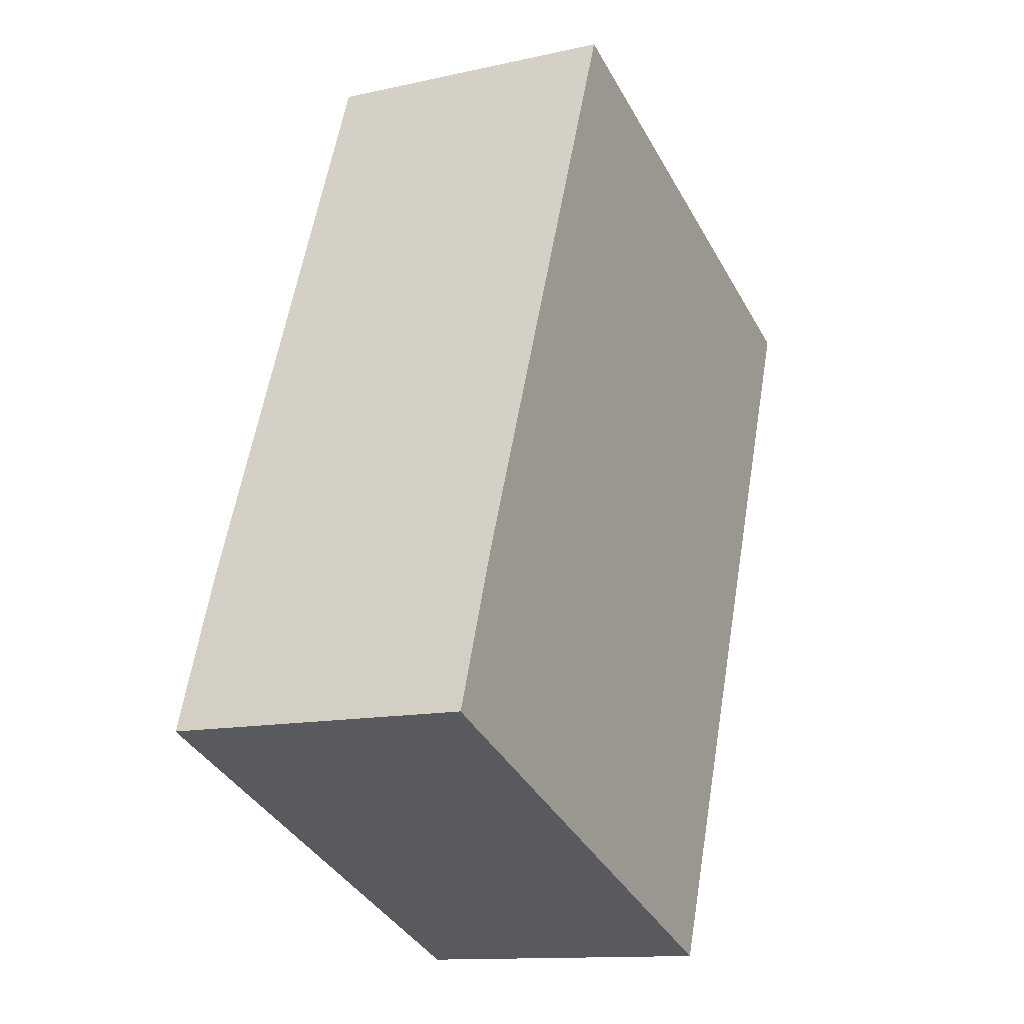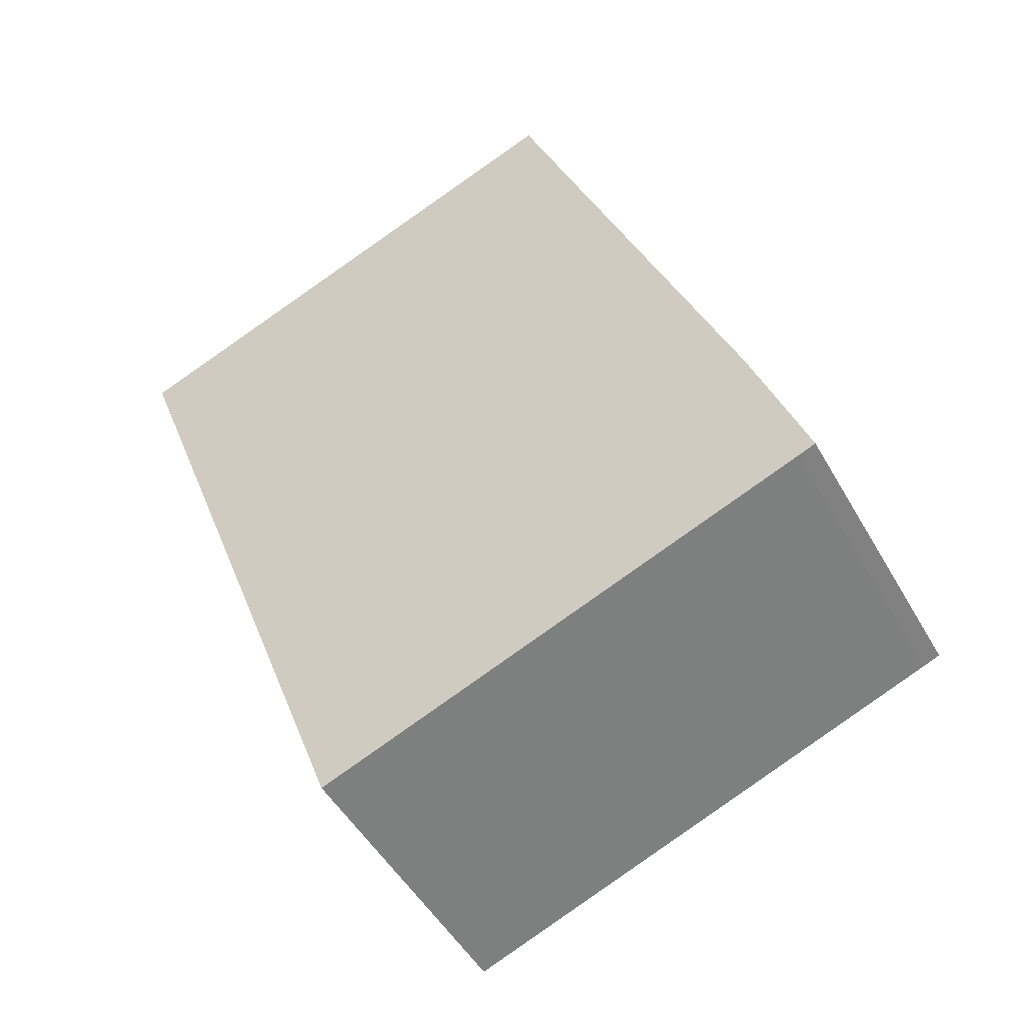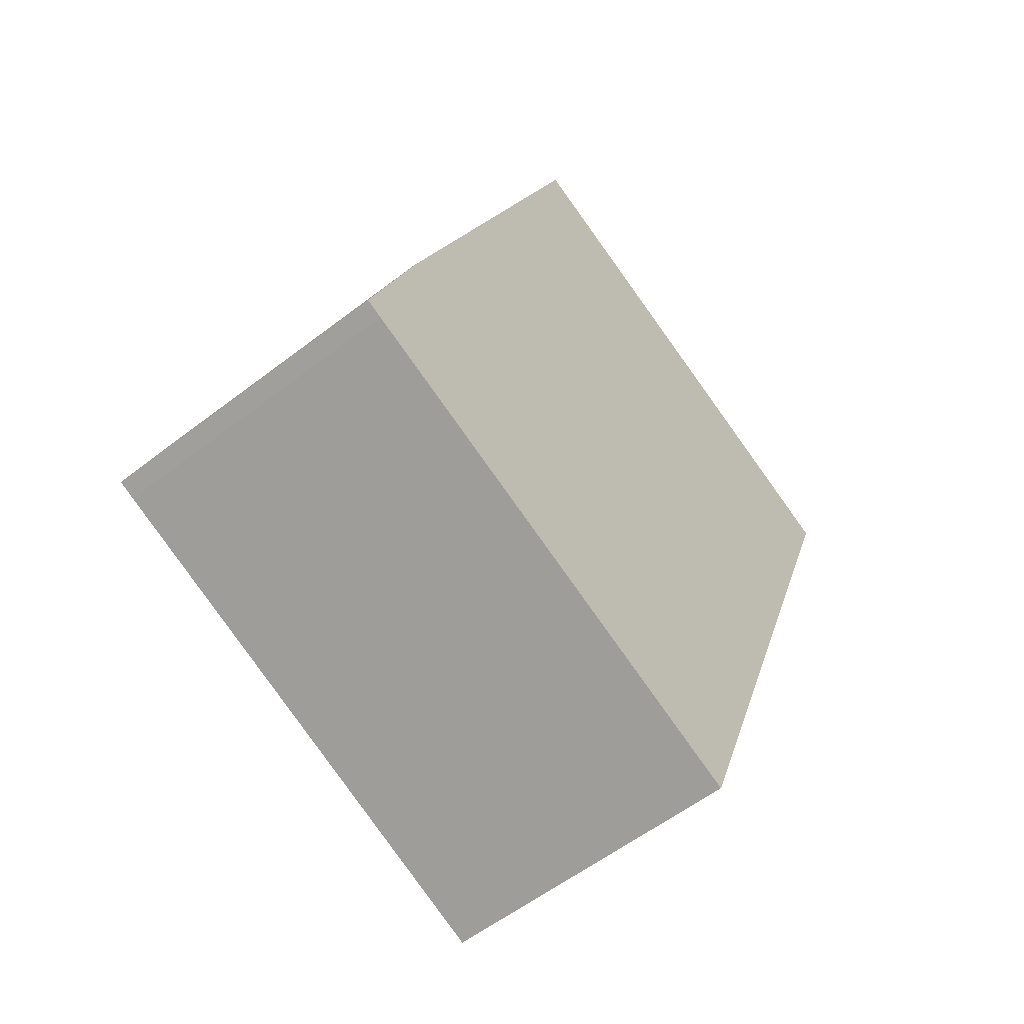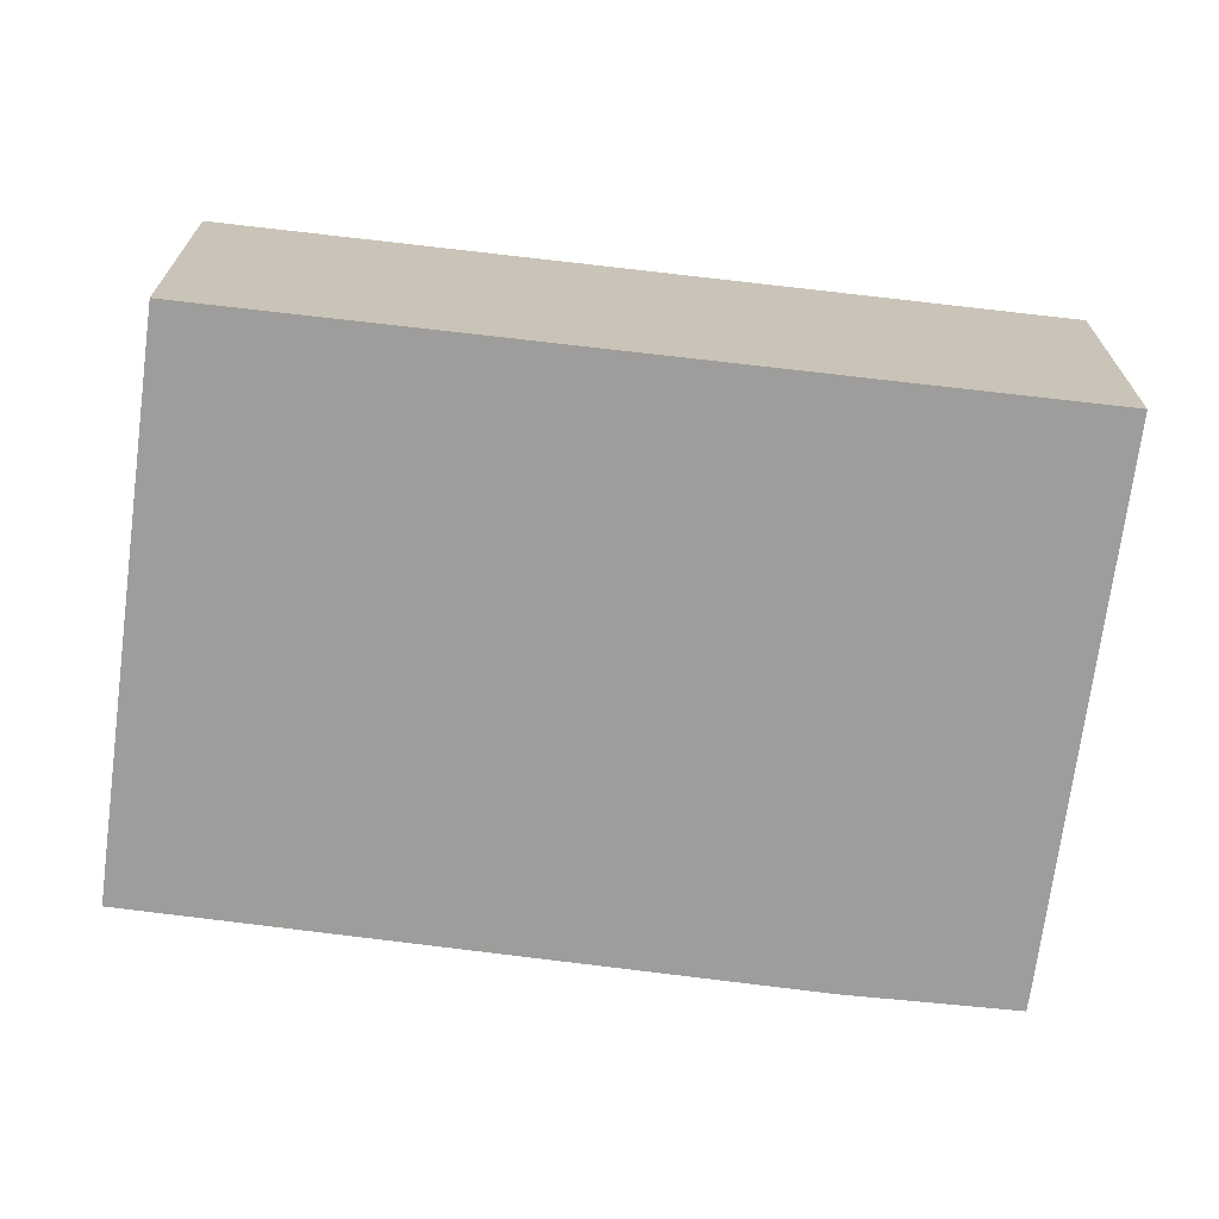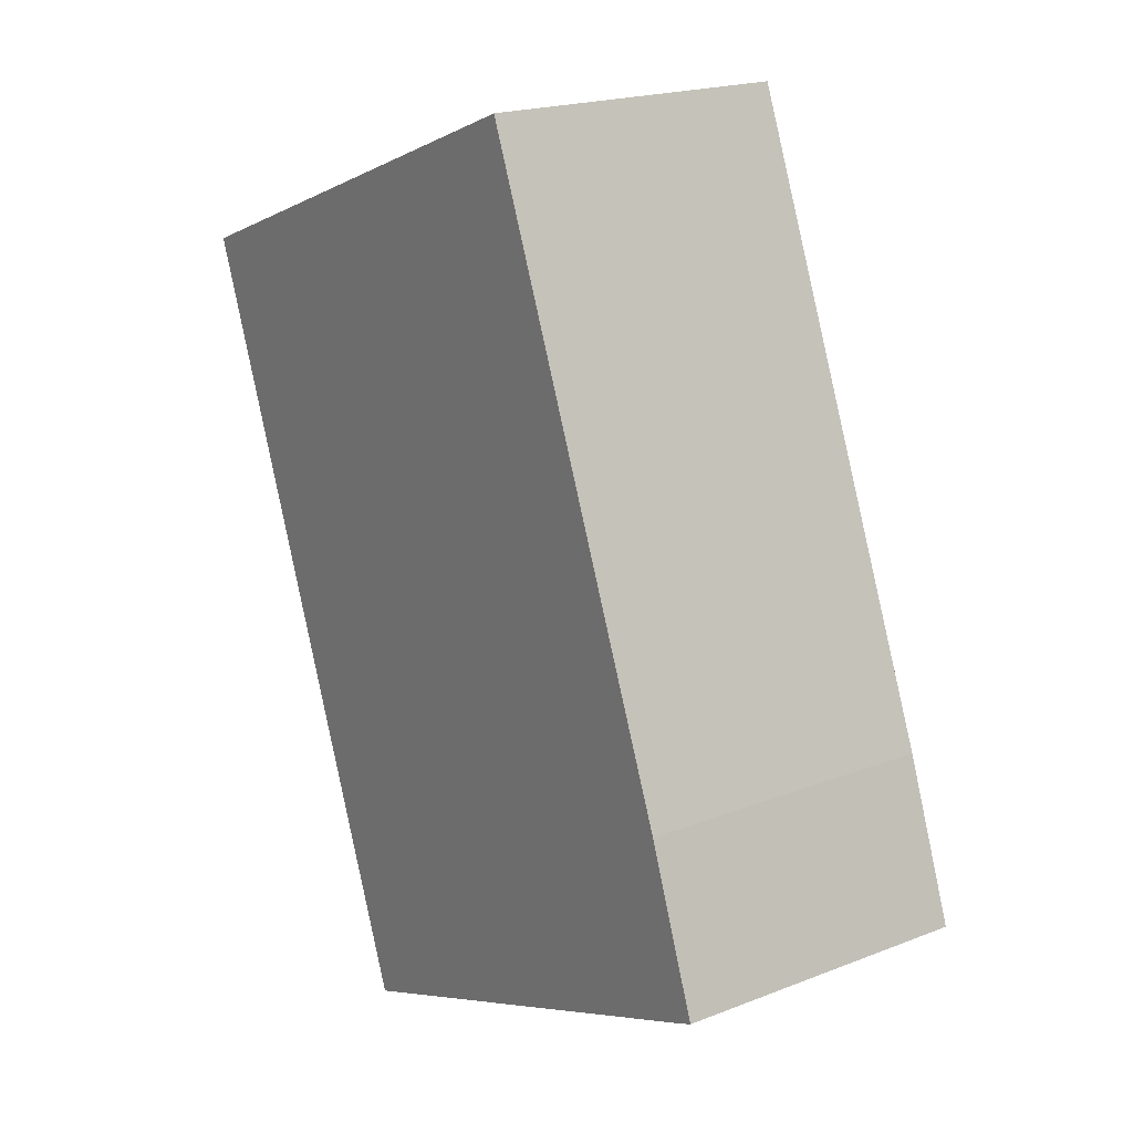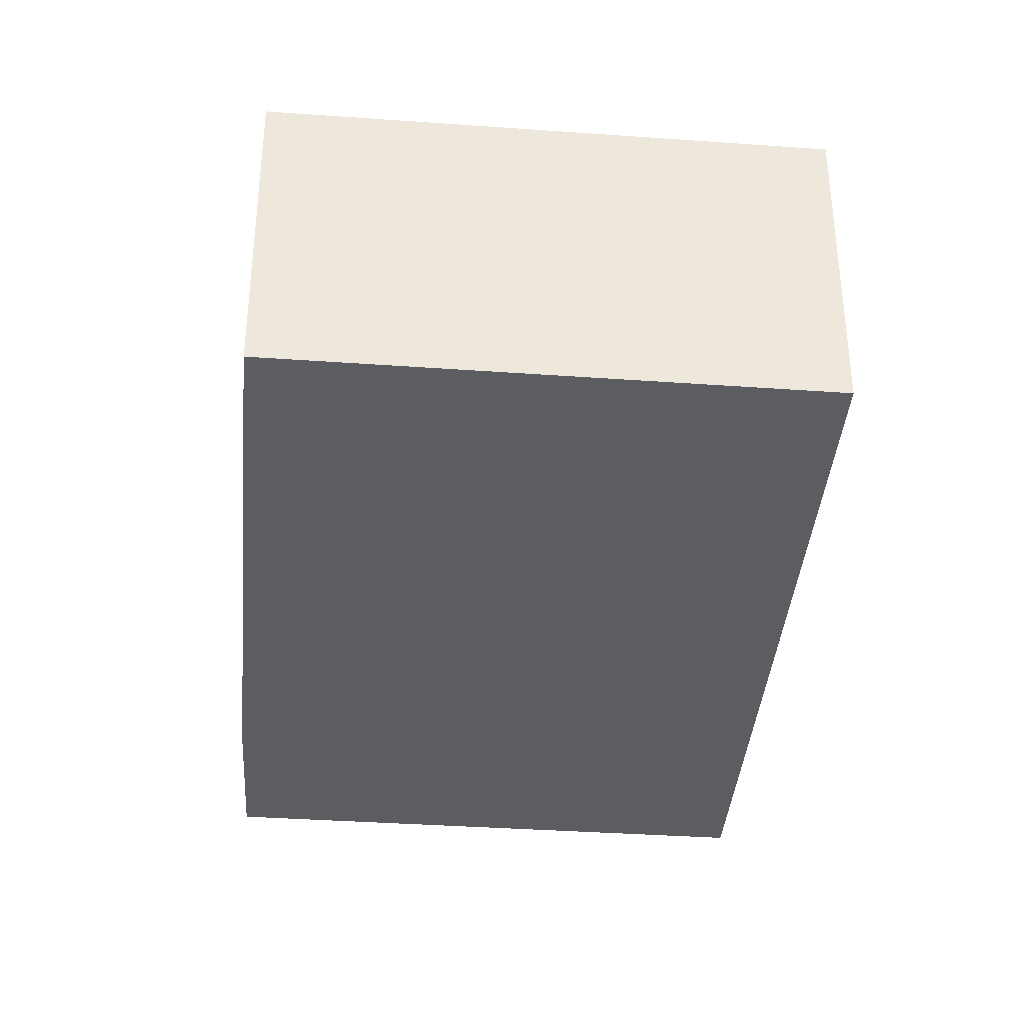
<metadata>
{"format":"obj","ext":"obj","renderer":"f3d","projection":"perspective","resolution":1024,"background":"white","views":[{"elev":-12.8,"azim":-62.7,"up":"+Z"},{"elev":-49.0,"azim":-151.6,"up":"+Z"},{"elev":-57.1,"azim":-51.2,"up":"+Z"},{"elev":-70.6,"azim":103.9,"up":"+Y"},{"elev":19.7,"azim":-125.9,"up":"+Z"},{"elev":-37.0,"azim":16.1,"up":"+Y"}]}
</metadata>
<code>
v  5.182 3.113 -2.023
v  2.948 3.113 7.642
v  8.039 3.113 5.647
v  0.571 3.113 1.6
v  0.177 3.113 -0.073
v  0 3.113 1.906e-16
v  2.948 -4.679e-16 7.642
v  8.039 -3.458e-16 5.647
v  5.182 1.239e-16 -2.023
v  0.177 4.47e-18 -0.073
v  0 0 0
v  0.571 -9.797e-17 1.6
g defaultobject
f 1 2 3
f 2 1 4
f 4 1 5
f 4 5 6
f 7 3 2
f 3 7 8
f 8 1 3
f 1 8 9
f 9 5 1
f 5 9 10
f 10 6 5
f 6 10 11
f 12 2 4
f 2 12 7
f 11 4 6
f 4 11 12
f 12 8 7
f 8 12 9
f 9 12 11
f 9 11 10

</code>
